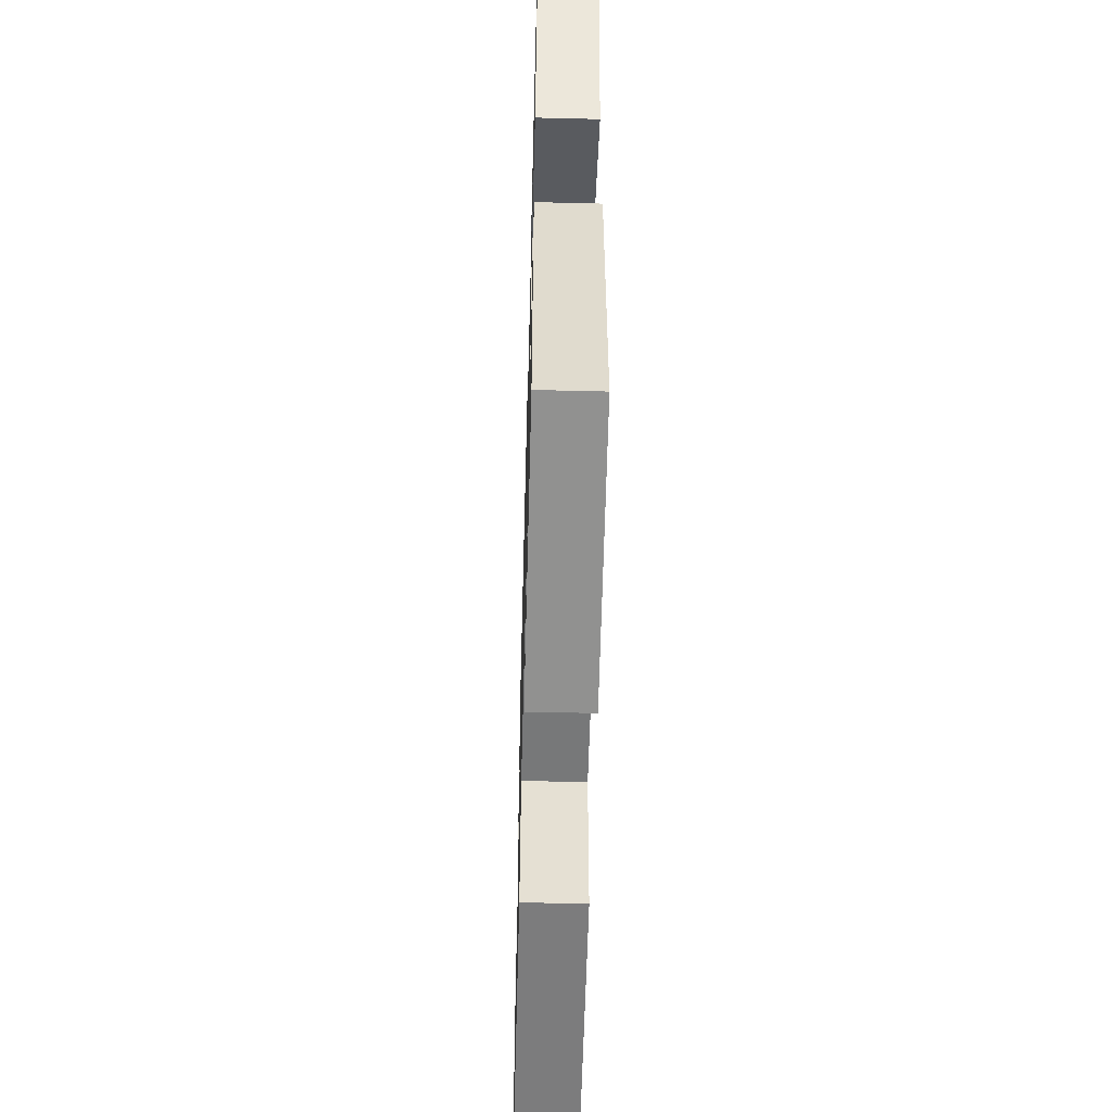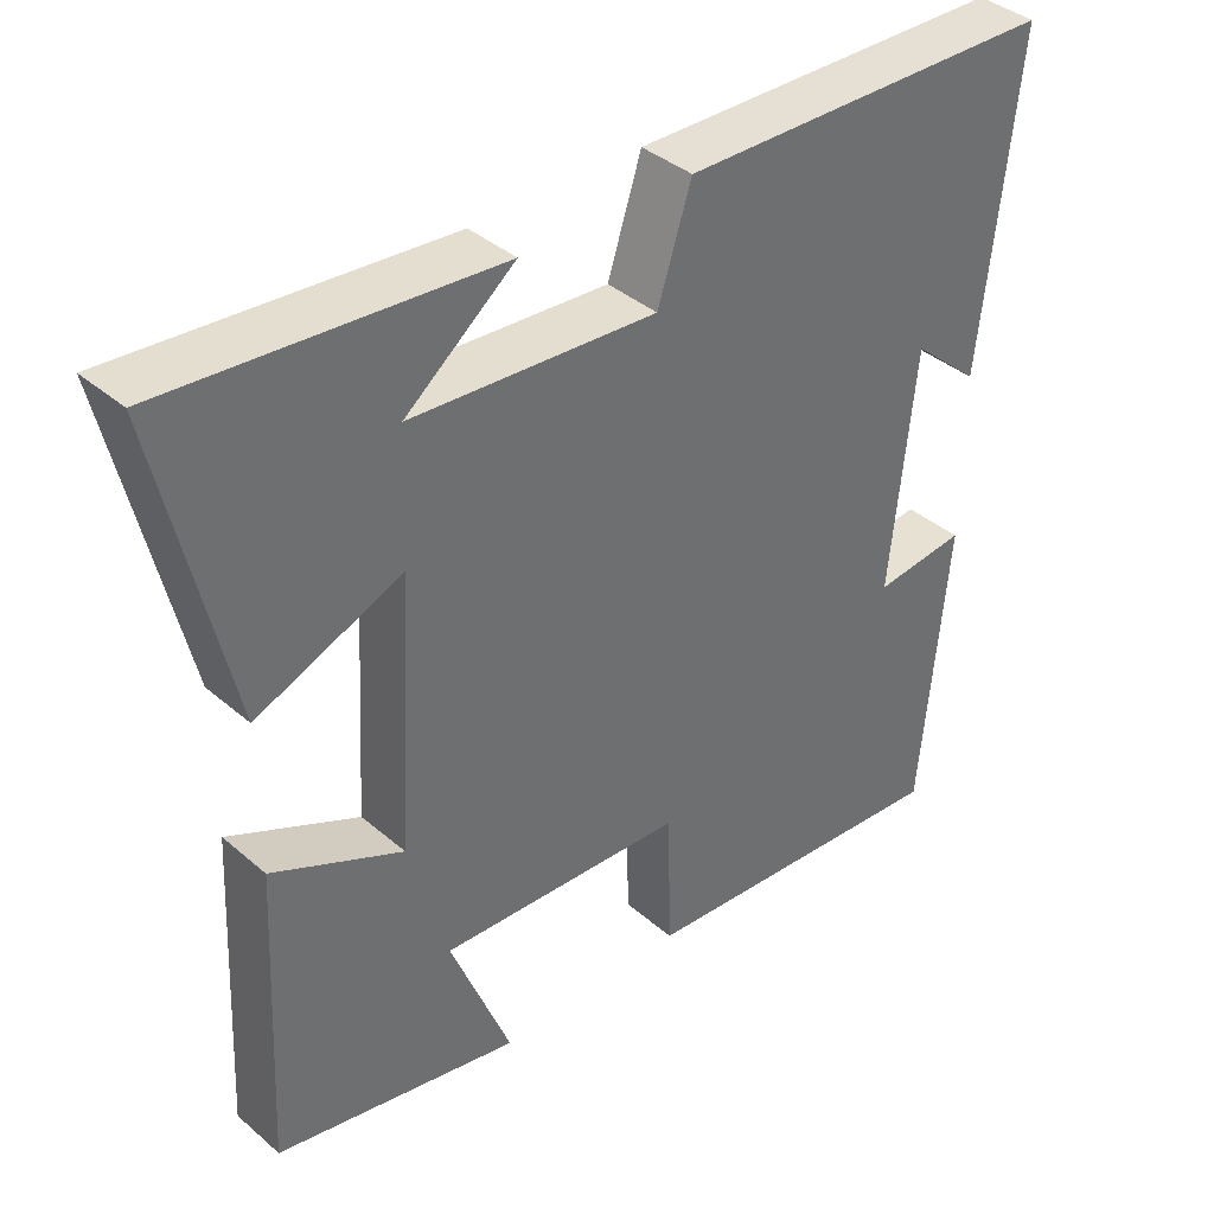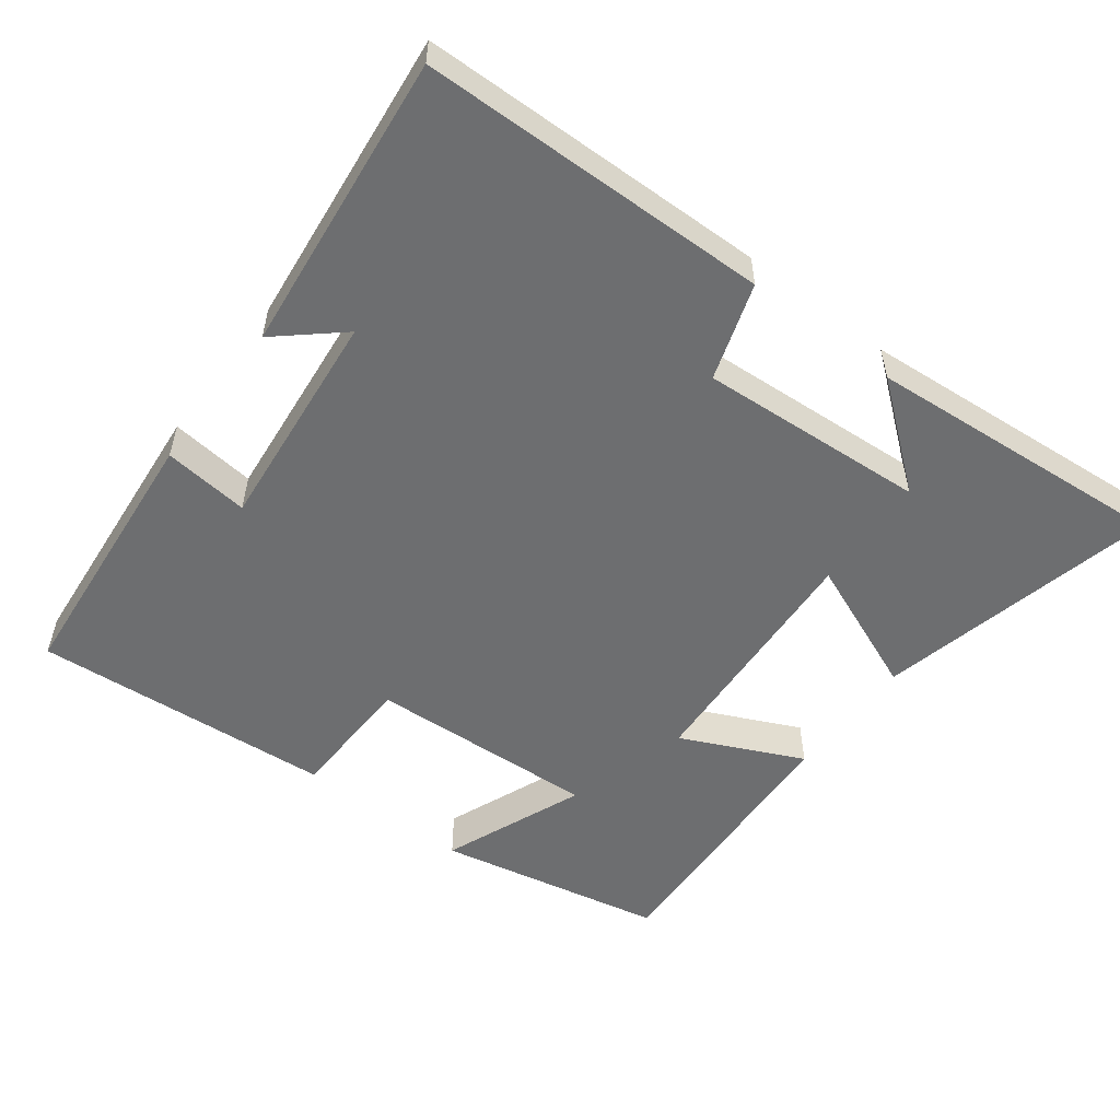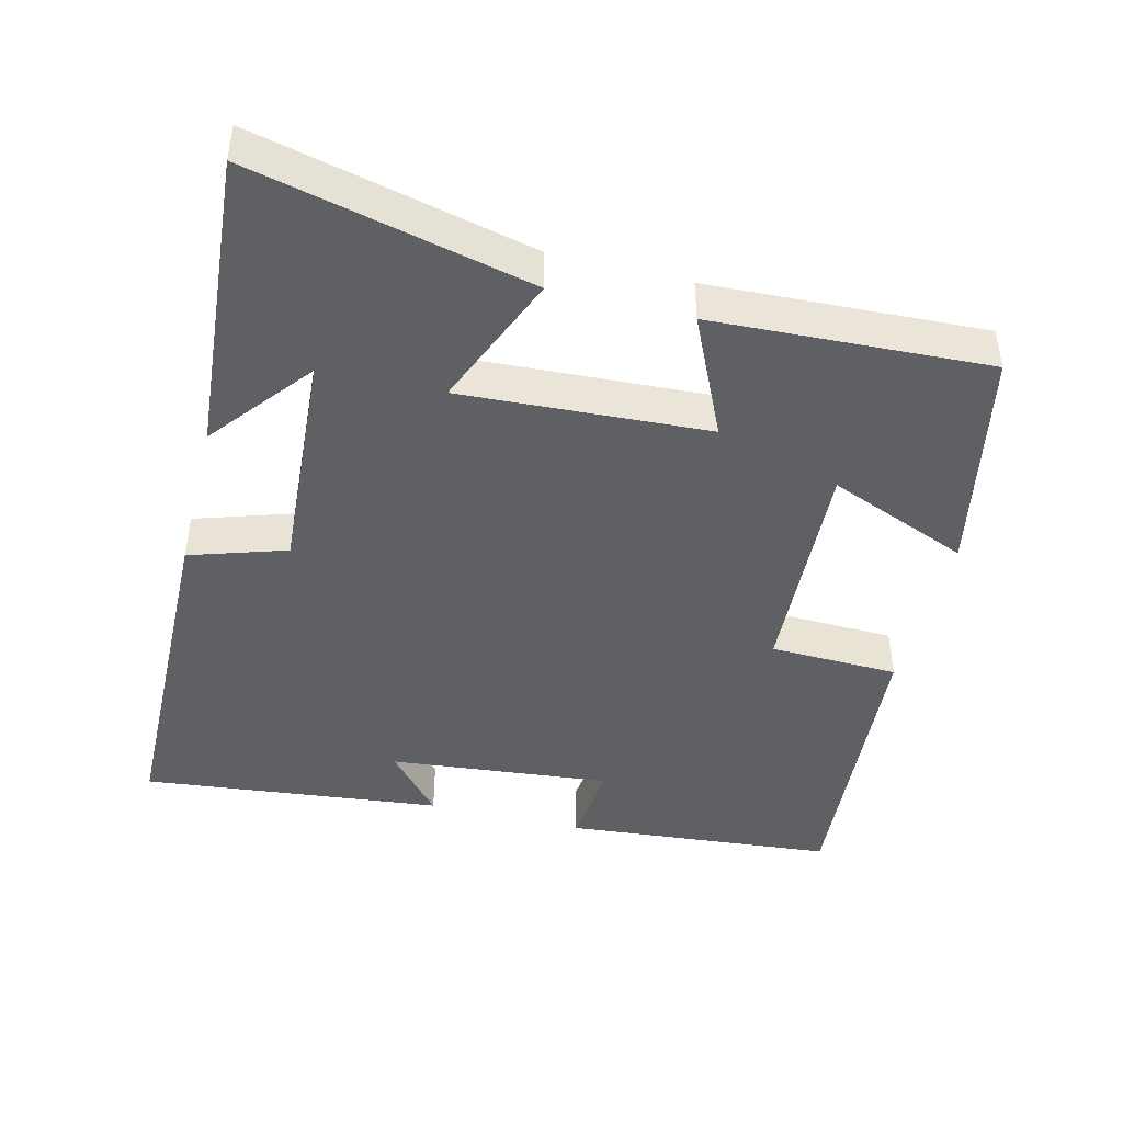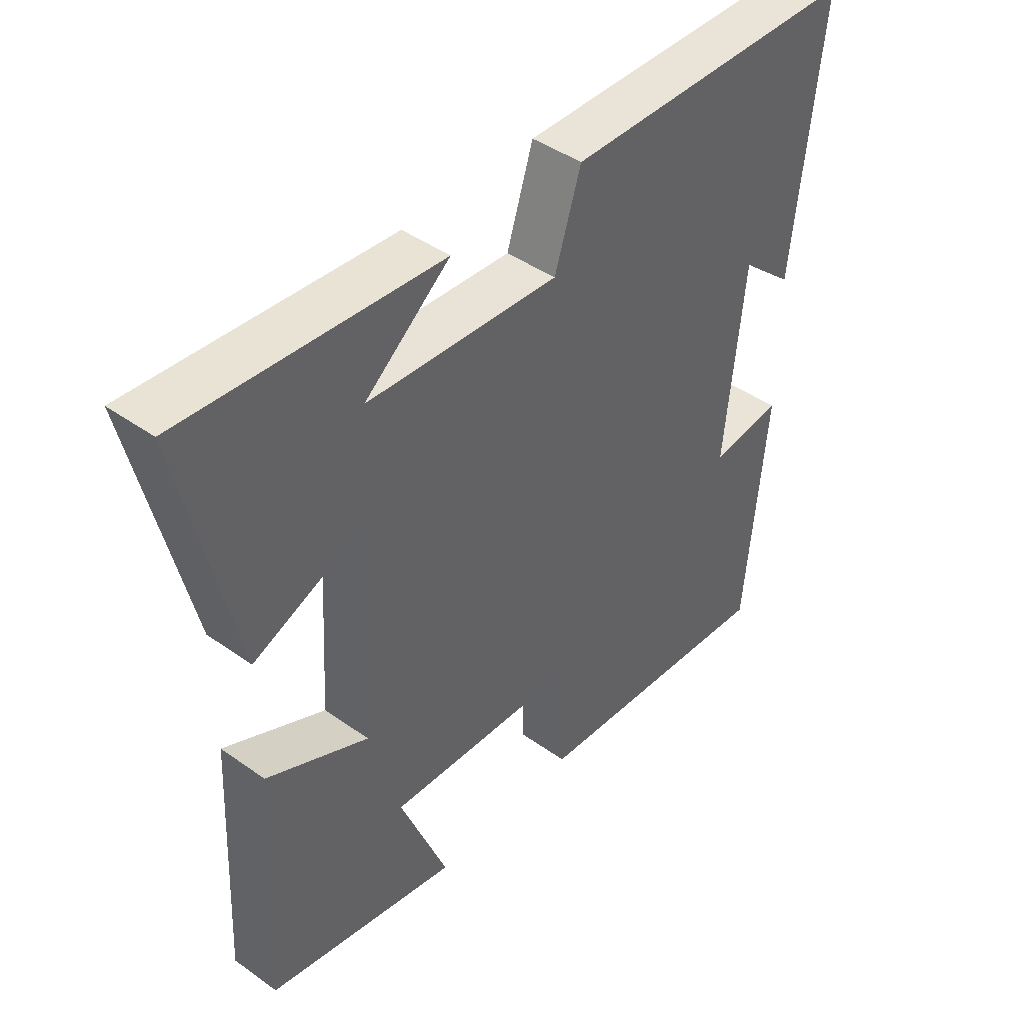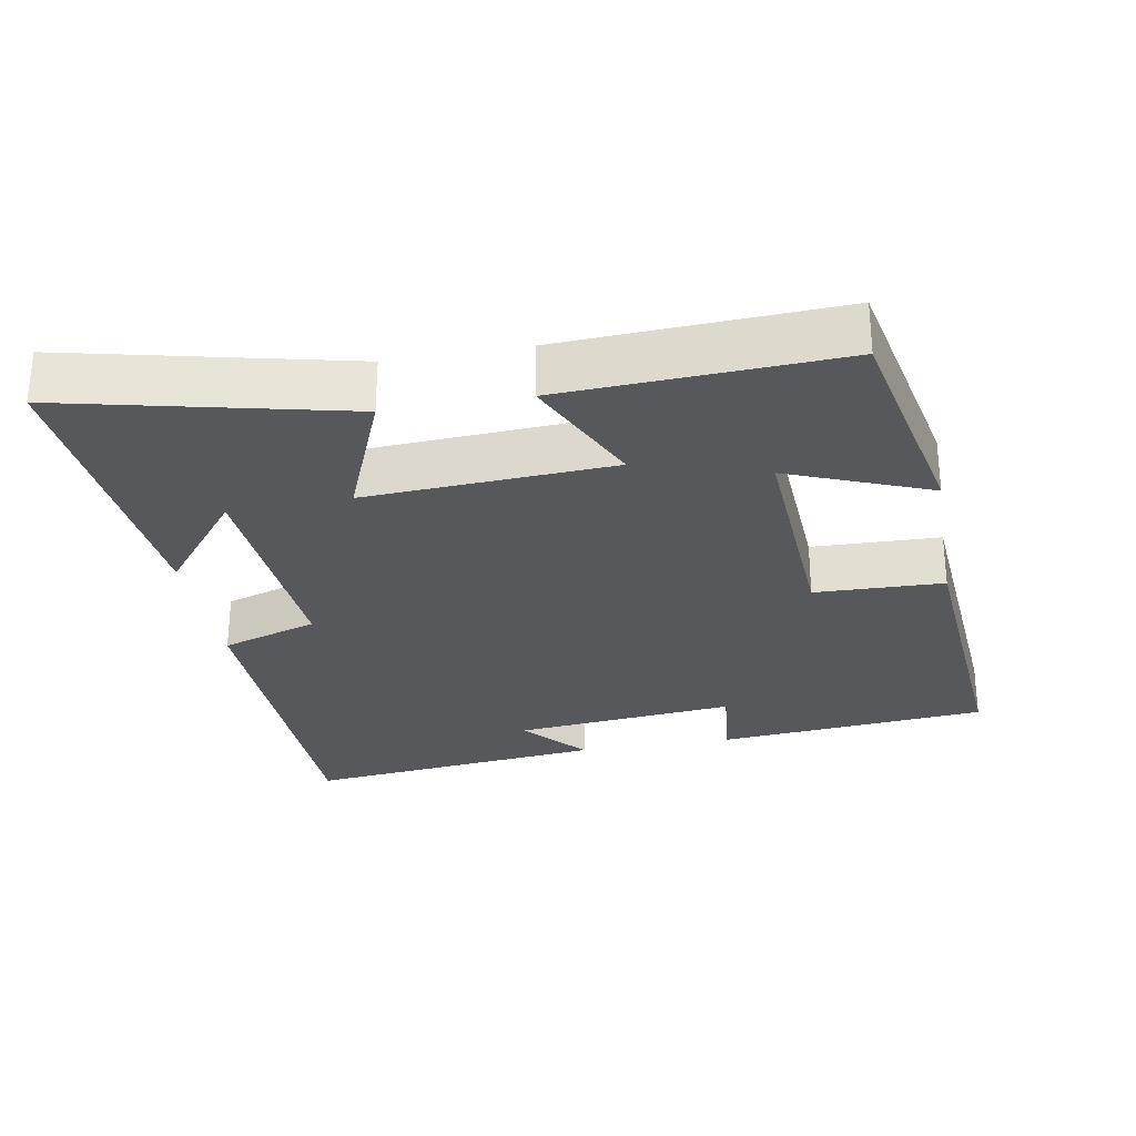
<metadata>
{"format":"obj","ext":"obj","renderer":"f3d","projection":"perspective","resolution":1024,"background":"white","views":[{"elev":-54.1,"azim":88.5,"up":"+Z"},{"elev":38.4,"azim":137.1,"up":"+Z"},{"elev":-54.3,"azim":-37.3,"up":"+Y"},{"elev":-44.6,"azim":75.8,"up":"+Y"},{"elev":43.6,"azim":130.0,"up":"+Z"},{"elev":-28.5,"azim":100.1,"up":"+Y"}]}
</metadata>
<code>
v -0.465 0.07 -0.534
v -0.5 0.07 -0.154
v -0.38 0.07 -0.167
v -0.412 0.07 0.145
v -0.5 0.07 0.068
v -0.547 0.07 0.49
v -0.056 0.07 0.5
v -0.012 0.07 0.365
v 0.306 0.07 0.387
v 0.164 0.07 0.5
v 0.59 0.07 0.535
v 0.5 0.07 0.143
v 0.311 0.07 0.22
v 0.331 0.07 -0.126
v 0.5 0.07 -0.047
v 0.519 0.07 -0.434
v 0.201 0.07 -0.5
v 0.28 0.07 -0.302
v -0.04 0.07 -0.32
v -0.045 0.07 -0.5
v -0.465 0 -0.534
v -0.5 0 -0.154
v -0.38 0 -0.167
v -0.412 0 0.145
v -0.5 0 0.068
v -0.547 0 0.49
v -0.056 0 0.5
v -0.012 0 0.365
v 0.306 0 0.387
v 0.164 0 0.5
v 0.59 0 0.535
v 0.5 0 0.143
v 0.311 0 0.22
v 0.331 0 -0.126
v 0.5 0 -0.047
v 0.519 0 -0.434
v 0.201 0 -0.5
v 0.28 0 -0.302
v -0.04 0 -0.32
v -0.045 0 -0.5
f 1 2 3
f 20 1 3
f 19 20 3
f 18 19 3 4
f 15 16 17 18
f 14 15 18
f 13 14 18 4
f 11 12 13
f 9 10 11
f 9 11 13
f 8 9 13 4
f 4 5 6 7
f 4 7 8
f 23 22 21
f 23 21 40
f 23 40 39
f 24 23 39 38
f 38 37 36 35
f 38 35 34
f 24 38 34 33
f 33 32 31
f 31 30 29
f 33 31 29
f 24 33 29 28
f 27 26 25 24
f 28 27 24
f 1 21 22 2
f 2 22 23 3
f 3 23 24 4
f 4 24 25 5
f 5 25 26 6
f 6 26 27 7
f 7 27 28 8
f 8 28 29 9
f 9 29 30 10
f 10 30 31 11
f 11 31 32 12
f 12 32 33 13
f 13 33 34 14
f 14 34 35 15
f 15 35 36 16
f 16 36 37 17
f 17 37 38 18
f 18 38 39 19
f 19 39 40 20
f 20 40 21 1

</code>
